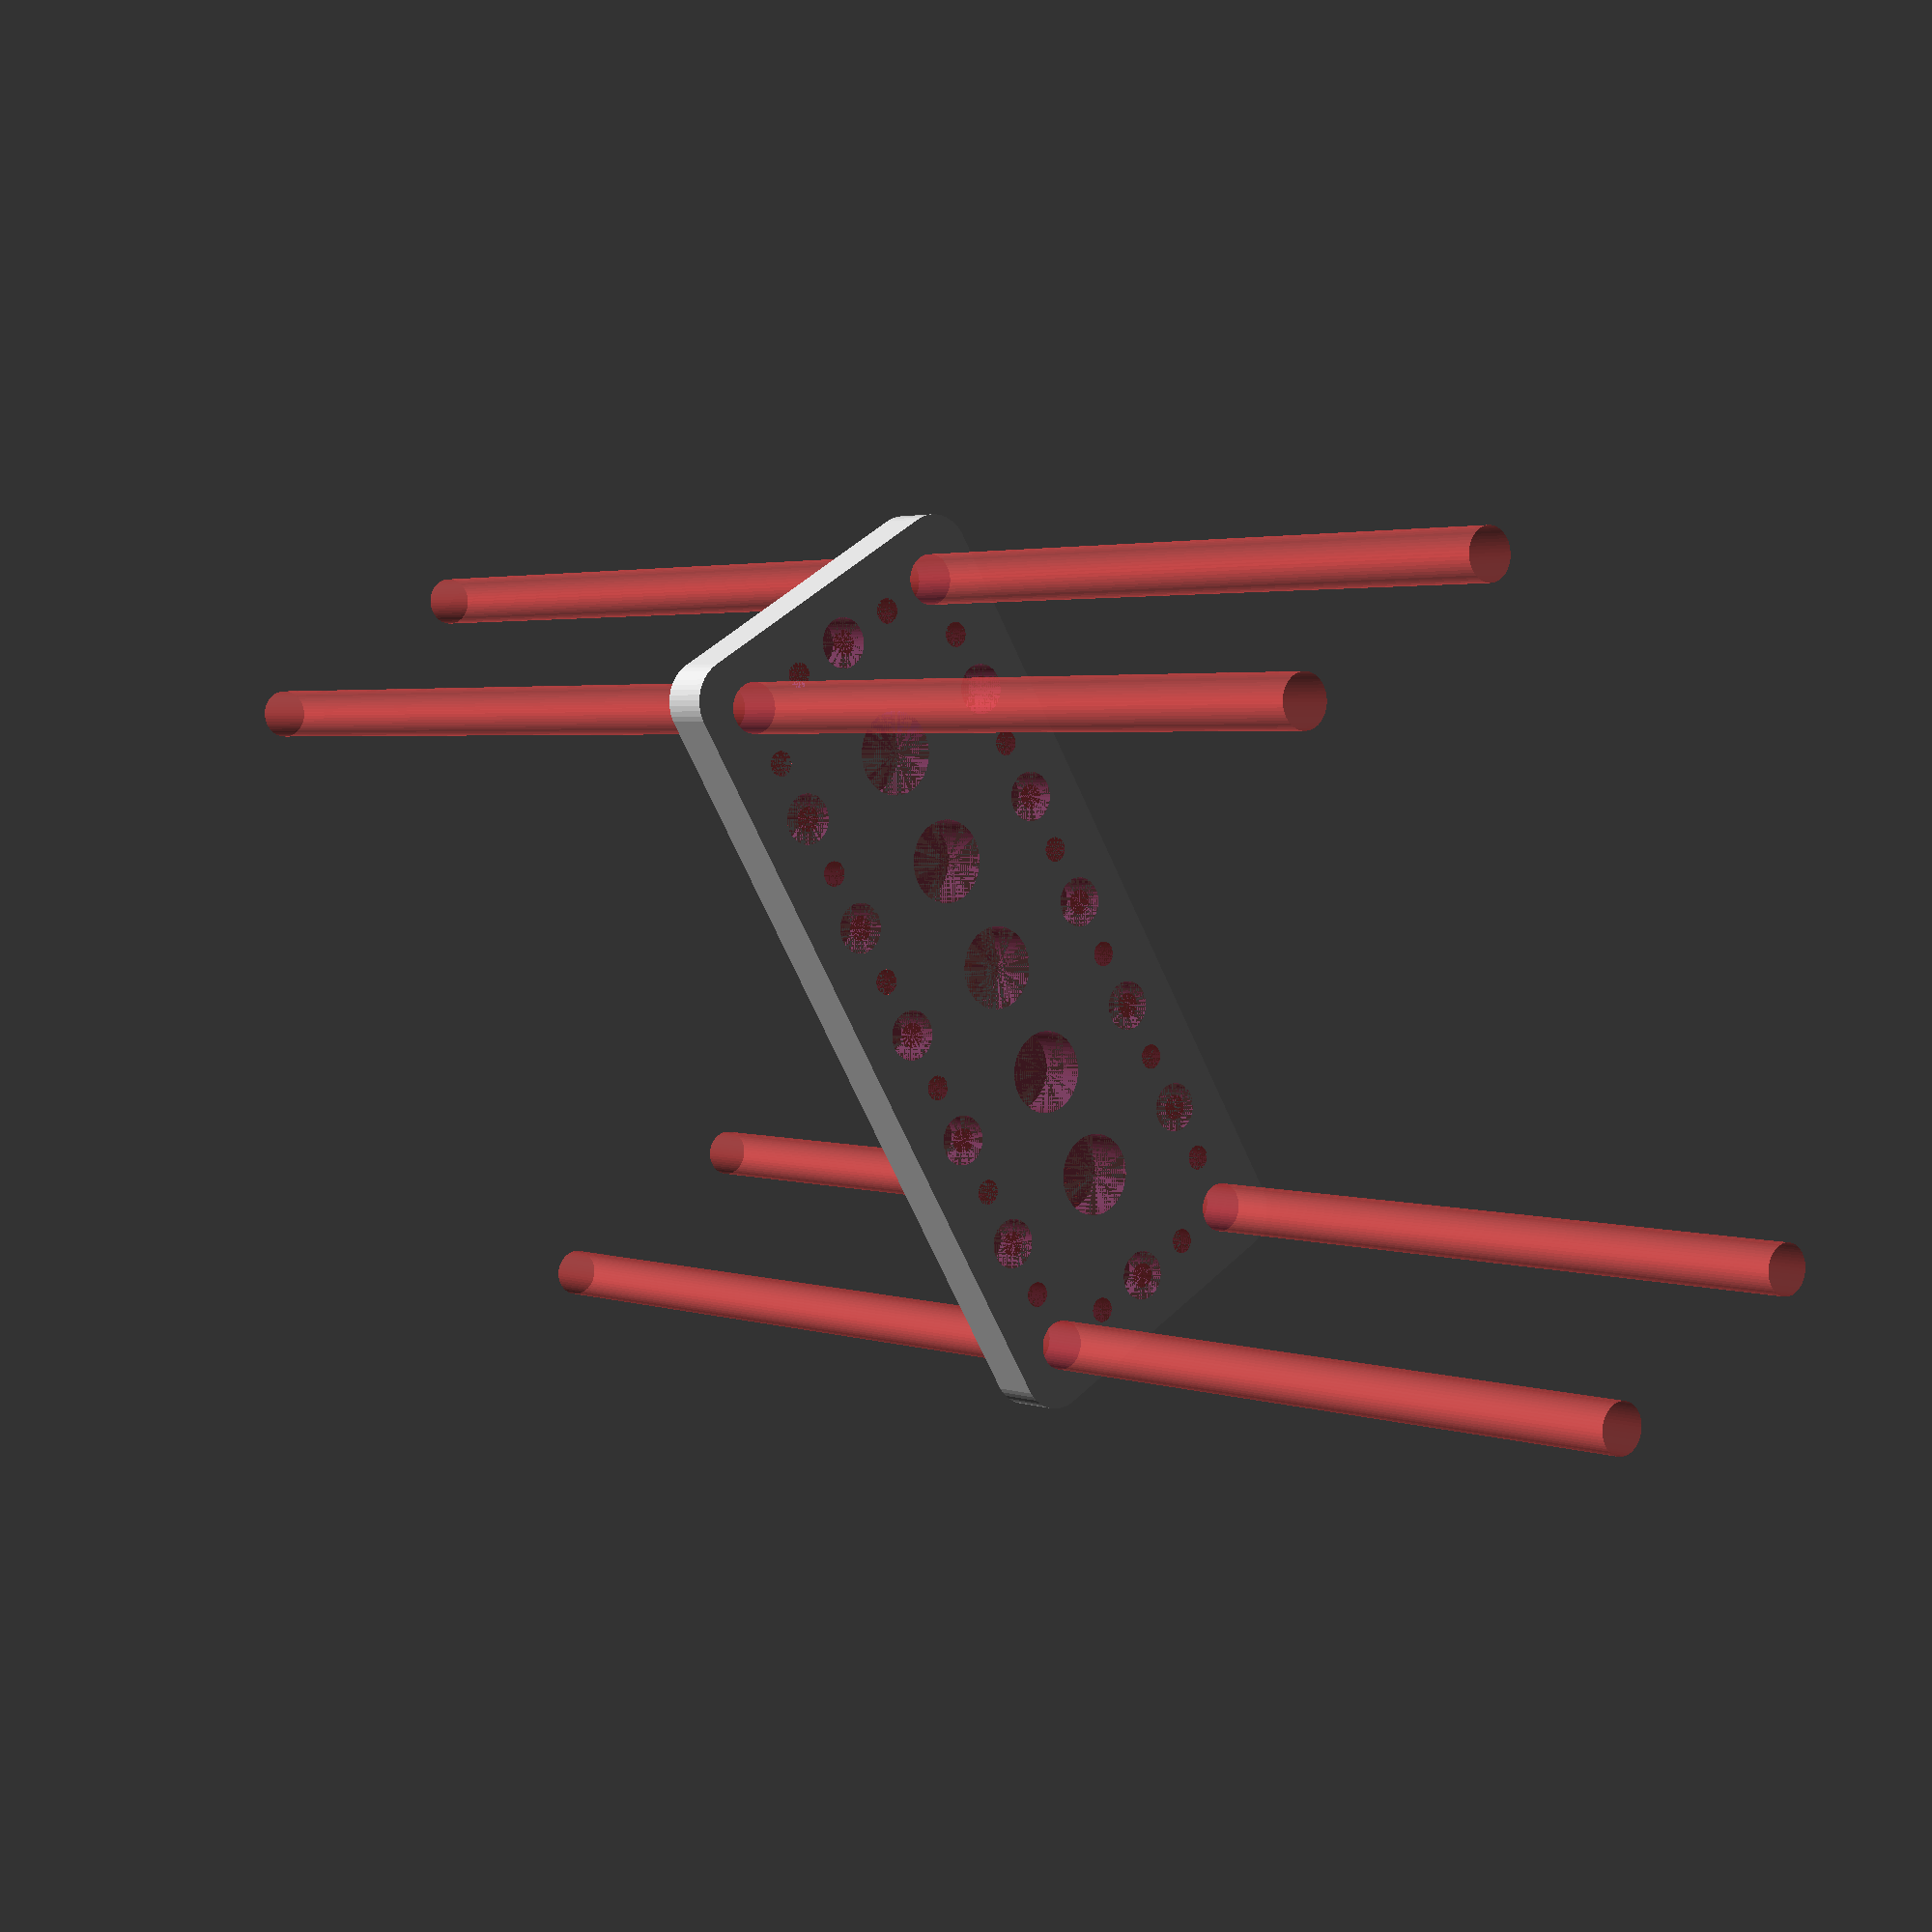
<openscad>
$fn = 50;


difference() {
	union() {
		hull() {
			translate(v = [-47.0000000000, 17.0000000000, 0]) {
				cylinder(h = 6, r = 5);
			}
			translate(v = [47.0000000000, 17.0000000000, 0]) {
				cylinder(h = 6, r = 5);
			}
			translate(v = [-47.0000000000, -17.0000000000, 0]) {
				cylinder(h = 6, r = 5);
			}
			translate(v = [47.0000000000, -17.0000000000, 0]) {
				cylinder(h = 6, r = 5);
			}
		}
	}
	union() {
		#translate(v = [-45.0000000000, -15.0000000000, 0]) {
			cylinder(h = 6, r = 3.0000000000);
		}
		#translate(v = [-45.0000000000, 0.0000000000, 0]) {
			cylinder(h = 6, r = 3.0000000000);
		}
		#translate(v = [-45.0000000000, 15.0000000000, 0]) {
			cylinder(h = 6, r = 3.0000000000);
		}
		#translate(v = [45.0000000000, -15.0000000000, 0]) {
			cylinder(h = 6, r = 3.0000000000);
		}
		#translate(v = [45.0000000000, 0.0000000000, 0]) {
			cylinder(h = 6, r = 3.0000000000);
		}
		#translate(v = [45.0000000000, 15.0000000000, 0]) {
			cylinder(h = 6, r = 3.0000000000);
		}
		#translate(v = [-45.0000000000, 15.0000000000, 0]) {
			cylinder(h = 6, r = 3.0000000000);
		}
		#translate(v = [-30.0000000000, 15.0000000000, 0]) {
			cylinder(h = 6, r = 3.0000000000);
		}
		#translate(v = [-15.0000000000, 15.0000000000, 0]) {
			cylinder(h = 6, r = 3.0000000000);
		}
		#translate(v = [0.0000000000, 15.0000000000, 0]) {
			cylinder(h = 6, r = 3.0000000000);
		}
		#translate(v = [15.0000000000, 15.0000000000, 0]) {
			cylinder(h = 6, r = 3.0000000000);
		}
		#translate(v = [30.0000000000, 15.0000000000, 0]) {
			cylinder(h = 6, r = 3.0000000000);
		}
		#translate(v = [45.0000000000, 15.0000000000, 0]) {
			cylinder(h = 6, r = 3.0000000000);
		}
		#translate(v = [-45.0000000000, -15.0000000000, 0]) {
			cylinder(h = 6, r = 3.0000000000);
		}
		#translate(v = [-30.0000000000, -15.0000000000, 0]) {
			cylinder(h = 6, r = 3.0000000000);
		}
		#translate(v = [-15.0000000000, -15.0000000000, 0]) {
			cylinder(h = 6, r = 3.0000000000);
		}
		#translate(v = [0.0000000000, -15.0000000000, 0]) {
			cylinder(h = 6, r = 3.0000000000);
		}
		#translate(v = [15.0000000000, -15.0000000000, 0]) {
			cylinder(h = 6, r = 3.0000000000);
		}
		#translate(v = [30.0000000000, -15.0000000000, 0]) {
			cylinder(h = 6, r = 3.0000000000);
		}
		#translate(v = [45.0000000000, -15.0000000000, 0]) {
			cylinder(h = 6, r = 3.0000000000);
		}
		#translate(v = [-45.0000000000, -15.0000000000, -100.0000000000]) {
			cylinder(h = 200, r = 3.0000000000);
		}
		#translate(v = [-45.0000000000, 15.0000000000, -100.0000000000]) {
			cylinder(h = 200, r = 3.0000000000);
		}
		#translate(v = [45.0000000000, -15.0000000000, -100.0000000000]) {
			cylinder(h = 200, r = 3.0000000000);
		}
		#translate(v = [45.0000000000, 15.0000000000, -100.0000000000]) {
			cylinder(h = 200, r = 3.0000000000);
		}
		#translate(v = [-45.0000000000, -15.0000000000, 0]) {
			cylinder(h = 6, r = 1.5000000000);
		}
		#translate(v = [-45.0000000000, -7.5000000000, 0]) {
			cylinder(h = 6, r = 1.5000000000);
		}
		#translate(v = [-45.0000000000, 0.0000000000, 0]) {
			cylinder(h = 6, r = 1.5000000000);
		}
		#translate(v = [-45.0000000000, 7.5000000000, 0]) {
			cylinder(h = 6, r = 1.5000000000);
		}
		#translate(v = [-45.0000000000, 15.0000000000, 0]) {
			cylinder(h = 6, r = 1.5000000000);
		}
		#translate(v = [45.0000000000, -15.0000000000, 0]) {
			cylinder(h = 6, r = 1.5000000000);
		}
		#translate(v = [45.0000000000, -7.5000000000, 0]) {
			cylinder(h = 6, r = 1.5000000000);
		}
		#translate(v = [45.0000000000, 0.0000000000, 0]) {
			cylinder(h = 6, r = 1.5000000000);
		}
		#translate(v = [45.0000000000, 7.5000000000, 0]) {
			cylinder(h = 6, r = 1.5000000000);
		}
		#translate(v = [45.0000000000, 15.0000000000, 0]) {
			cylinder(h = 6, r = 1.5000000000);
		}
		#translate(v = [-45.0000000000, 15.0000000000, 0]) {
			cylinder(h = 6, r = 1.5000000000);
		}
		#translate(v = [-37.5000000000, 15.0000000000, 0]) {
			cylinder(h = 6, r = 1.5000000000);
		}
		#translate(v = [-30.0000000000, 15.0000000000, 0]) {
			cylinder(h = 6, r = 1.5000000000);
		}
		#translate(v = [-22.5000000000, 15.0000000000, 0]) {
			cylinder(h = 6, r = 1.5000000000);
		}
		#translate(v = [-15.0000000000, 15.0000000000, 0]) {
			cylinder(h = 6, r = 1.5000000000);
		}
		#translate(v = [-7.5000000000, 15.0000000000, 0]) {
			cylinder(h = 6, r = 1.5000000000);
		}
		#translate(v = [0.0000000000, 15.0000000000, 0]) {
			cylinder(h = 6, r = 1.5000000000);
		}
		#translate(v = [7.5000000000, 15.0000000000, 0]) {
			cylinder(h = 6, r = 1.5000000000);
		}
		#translate(v = [15.0000000000, 15.0000000000, 0]) {
			cylinder(h = 6, r = 1.5000000000);
		}
		#translate(v = [22.5000000000, 15.0000000000, 0]) {
			cylinder(h = 6, r = 1.5000000000);
		}
		#translate(v = [30.0000000000, 15.0000000000, 0]) {
			cylinder(h = 6, r = 1.5000000000);
		}
		#translate(v = [37.5000000000, 15.0000000000, 0]) {
			cylinder(h = 6, r = 1.5000000000);
		}
		#translate(v = [45.0000000000, 15.0000000000, 0]) {
			cylinder(h = 6, r = 1.5000000000);
		}
		#translate(v = [-45.0000000000, -15.0000000000, 0]) {
			cylinder(h = 6, r = 1.5000000000);
		}
		#translate(v = [-37.5000000000, -15.0000000000, 0]) {
			cylinder(h = 6, r = 1.5000000000);
		}
		#translate(v = [-30.0000000000, -15.0000000000, 0]) {
			cylinder(h = 6, r = 1.5000000000);
		}
		#translate(v = [-22.5000000000, -15.0000000000, 0]) {
			cylinder(h = 6, r = 1.5000000000);
		}
		#translate(v = [-15.0000000000, -15.0000000000, 0]) {
			cylinder(h = 6, r = 1.5000000000);
		}
		#translate(v = [-7.5000000000, -15.0000000000, 0]) {
			cylinder(h = 6, r = 1.5000000000);
		}
		#translate(v = [0.0000000000, -15.0000000000, 0]) {
			cylinder(h = 6, r = 1.5000000000);
		}
		#translate(v = [7.5000000000, -15.0000000000, 0]) {
			cylinder(h = 6, r = 1.5000000000);
		}
		#translate(v = [15.0000000000, -15.0000000000, 0]) {
			cylinder(h = 6, r = 1.5000000000);
		}
		#translate(v = [22.5000000000, -15.0000000000, 0]) {
			cylinder(h = 6, r = 1.5000000000);
		}
		#translate(v = [30.0000000000, -15.0000000000, 0]) {
			cylinder(h = 6, r = 1.5000000000);
		}
		#translate(v = [37.5000000000, -15.0000000000, 0]) {
			cylinder(h = 6, r = 1.5000000000);
		}
		#translate(v = [45.0000000000, -15.0000000000, 0]) {
			cylinder(h = 6, r = 1.5000000000);
		}
		#translate(v = [-45.0000000000, -15.0000000000, 0]) {
			cylinder(h = 6, r = 1.5000000000);
		}
		#translate(v = [-45.0000000000, -7.5000000000, 0]) {
			cylinder(h = 6, r = 1.5000000000);
		}
		#translate(v = [-45.0000000000, 0.0000000000, 0]) {
			cylinder(h = 6, r = 1.5000000000);
		}
		#translate(v = [-45.0000000000, 7.5000000000, 0]) {
			cylinder(h = 6, r = 1.5000000000);
		}
		#translate(v = [-45.0000000000, 15.0000000000, 0]) {
			cylinder(h = 6, r = 1.5000000000);
		}
		#translate(v = [45.0000000000, -15.0000000000, 0]) {
			cylinder(h = 6, r = 1.5000000000);
		}
		#translate(v = [45.0000000000, -7.5000000000, 0]) {
			cylinder(h = 6, r = 1.5000000000);
		}
		#translate(v = [45.0000000000, 0.0000000000, 0]) {
			cylinder(h = 6, r = 1.5000000000);
		}
		#translate(v = [45.0000000000, 7.5000000000, 0]) {
			cylinder(h = 6, r = 1.5000000000);
		}
		#translate(v = [45.0000000000, 15.0000000000, 0]) {
			cylinder(h = 6, r = 1.5000000000);
		}
		#translate(v = [-45.0000000000, 15.0000000000, 0]) {
			cylinder(h = 6, r = 1.5000000000);
		}
		#translate(v = [-37.5000000000, 15.0000000000, 0]) {
			cylinder(h = 6, r = 1.5000000000);
		}
		#translate(v = [-30.0000000000, 15.0000000000, 0]) {
			cylinder(h = 6, r = 1.5000000000);
		}
		#translate(v = [-22.5000000000, 15.0000000000, 0]) {
			cylinder(h = 6, r = 1.5000000000);
		}
		#translate(v = [-15.0000000000, 15.0000000000, 0]) {
			cylinder(h = 6, r = 1.5000000000);
		}
		#translate(v = [-7.5000000000, 15.0000000000, 0]) {
			cylinder(h = 6, r = 1.5000000000);
		}
		#translate(v = [0.0000000000, 15.0000000000, 0]) {
			cylinder(h = 6, r = 1.5000000000);
		}
		#translate(v = [7.5000000000, 15.0000000000, 0]) {
			cylinder(h = 6, r = 1.5000000000);
		}
		#translate(v = [15.0000000000, 15.0000000000, 0]) {
			cylinder(h = 6, r = 1.5000000000);
		}
		#translate(v = [22.5000000000, 15.0000000000, 0]) {
			cylinder(h = 6, r = 1.5000000000);
		}
		#translate(v = [30.0000000000, 15.0000000000, 0]) {
			cylinder(h = 6, r = 1.5000000000);
		}
		#translate(v = [37.5000000000, 15.0000000000, 0]) {
			cylinder(h = 6, r = 1.5000000000);
		}
		#translate(v = [45.0000000000, 15.0000000000, 0]) {
			cylinder(h = 6, r = 1.5000000000);
		}
		#translate(v = [-45.0000000000, -15.0000000000, 0]) {
			cylinder(h = 6, r = 1.5000000000);
		}
		#translate(v = [-37.5000000000, -15.0000000000, 0]) {
			cylinder(h = 6, r = 1.5000000000);
		}
		#translate(v = [-30.0000000000, -15.0000000000, 0]) {
			cylinder(h = 6, r = 1.5000000000);
		}
		#translate(v = [-22.5000000000, -15.0000000000, 0]) {
			cylinder(h = 6, r = 1.5000000000);
		}
		#translate(v = [-15.0000000000, -15.0000000000, 0]) {
			cylinder(h = 6, r = 1.5000000000);
		}
		#translate(v = [-7.5000000000, -15.0000000000, 0]) {
			cylinder(h = 6, r = 1.5000000000);
		}
		#translate(v = [0.0000000000, -15.0000000000, 0]) {
			cylinder(h = 6, r = 1.5000000000);
		}
		#translate(v = [7.5000000000, -15.0000000000, 0]) {
			cylinder(h = 6, r = 1.5000000000);
		}
		#translate(v = [15.0000000000, -15.0000000000, 0]) {
			cylinder(h = 6, r = 1.5000000000);
		}
		#translate(v = [22.5000000000, -15.0000000000, 0]) {
			cylinder(h = 6, r = 1.5000000000);
		}
		#translate(v = [30.0000000000, -15.0000000000, 0]) {
			cylinder(h = 6, r = 1.5000000000);
		}
		#translate(v = [37.5000000000, -15.0000000000, 0]) {
			cylinder(h = 6, r = 1.5000000000);
		}
		#translate(v = [45.0000000000, -15.0000000000, 0]) {
			cylinder(h = 6, r = 1.5000000000);
		}
		#translate(v = [-45.0000000000, -15.0000000000, 0]) {
			cylinder(h = 6, r = 1.5000000000);
		}
		#translate(v = [-45.0000000000, -7.5000000000, 0]) {
			cylinder(h = 6, r = 1.5000000000);
		}
		#translate(v = [-45.0000000000, 0.0000000000, 0]) {
			cylinder(h = 6, r = 1.5000000000);
		}
		#translate(v = [-45.0000000000, 7.5000000000, 0]) {
			cylinder(h = 6, r = 1.5000000000);
		}
		#translate(v = [-45.0000000000, 15.0000000000, 0]) {
			cylinder(h = 6, r = 1.5000000000);
		}
		#translate(v = [45.0000000000, -15.0000000000, 0]) {
			cylinder(h = 6, r = 1.5000000000);
		}
		#translate(v = [45.0000000000, -7.5000000000, 0]) {
			cylinder(h = 6, r = 1.5000000000);
		}
		#translate(v = [45.0000000000, 0.0000000000, 0]) {
			cylinder(h = 6, r = 1.5000000000);
		}
		#translate(v = [45.0000000000, 7.5000000000, 0]) {
			cylinder(h = 6, r = 1.5000000000);
		}
		#translate(v = [45.0000000000, 15.0000000000, 0]) {
			cylinder(h = 6, r = 1.5000000000);
		}
		#translate(v = [-45.0000000000, 15.0000000000, 0]) {
			cylinder(h = 6, r = 1.5000000000);
		}
		#translate(v = [-37.5000000000, 15.0000000000, 0]) {
			cylinder(h = 6, r = 1.5000000000);
		}
		#translate(v = [-30.0000000000, 15.0000000000, 0]) {
			cylinder(h = 6, r = 1.5000000000);
		}
		#translate(v = [-22.5000000000, 15.0000000000, 0]) {
			cylinder(h = 6, r = 1.5000000000);
		}
		#translate(v = [-15.0000000000, 15.0000000000, 0]) {
			cylinder(h = 6, r = 1.5000000000);
		}
		#translate(v = [-7.5000000000, 15.0000000000, 0]) {
			cylinder(h = 6, r = 1.5000000000);
		}
		#translate(v = [0.0000000000, 15.0000000000, 0]) {
			cylinder(h = 6, r = 1.5000000000);
		}
		#translate(v = [7.5000000000, 15.0000000000, 0]) {
			cylinder(h = 6, r = 1.5000000000);
		}
		#translate(v = [15.0000000000, 15.0000000000, 0]) {
			cylinder(h = 6, r = 1.5000000000);
		}
		#translate(v = [22.5000000000, 15.0000000000, 0]) {
			cylinder(h = 6, r = 1.5000000000);
		}
		#translate(v = [30.0000000000, 15.0000000000, 0]) {
			cylinder(h = 6, r = 1.5000000000);
		}
		#translate(v = [37.5000000000, 15.0000000000, 0]) {
			cylinder(h = 6, r = 1.5000000000);
		}
		#translate(v = [45.0000000000, 15.0000000000, 0]) {
			cylinder(h = 6, r = 1.5000000000);
		}
		#translate(v = [-45.0000000000, -15.0000000000, 0]) {
			cylinder(h = 6, r = 1.5000000000);
		}
		#translate(v = [-37.5000000000, -15.0000000000, 0]) {
			cylinder(h = 6, r = 1.5000000000);
		}
		#translate(v = [-30.0000000000, -15.0000000000, 0]) {
			cylinder(h = 6, r = 1.5000000000);
		}
		#translate(v = [-22.5000000000, -15.0000000000, 0]) {
			cylinder(h = 6, r = 1.5000000000);
		}
		#translate(v = [-15.0000000000, -15.0000000000, 0]) {
			cylinder(h = 6, r = 1.5000000000);
		}
		#translate(v = [-7.5000000000, -15.0000000000, 0]) {
			cylinder(h = 6, r = 1.5000000000);
		}
		#translate(v = [0.0000000000, -15.0000000000, 0]) {
			cylinder(h = 6, r = 1.5000000000);
		}
		#translate(v = [7.5000000000, -15.0000000000, 0]) {
			cylinder(h = 6, r = 1.5000000000);
		}
		#translate(v = [15.0000000000, -15.0000000000, 0]) {
			cylinder(h = 6, r = 1.5000000000);
		}
		#translate(v = [22.5000000000, -15.0000000000, 0]) {
			cylinder(h = 6, r = 1.5000000000);
		}
		#translate(v = [30.0000000000, -15.0000000000, 0]) {
			cylinder(h = 6, r = 1.5000000000);
		}
		#translate(v = [37.5000000000, -15.0000000000, 0]) {
			cylinder(h = 6, r = 1.5000000000);
		}
		#translate(v = [45.0000000000, -15.0000000000, 0]) {
			cylinder(h = 6, r = 1.5000000000);
		}
		#translate(v = [-30.0000000000, 0, 0]) {
			cylinder(h = 6, r = 5.0000000000);
		}
		#translate(v = [-15.0000000000, 0, 0]) {
			cylinder(h = 6, r = 5.0000000000);
		}
		#cylinder(h = 6, r = 5.0000000000);
		#translate(v = [15.0000000000, 0, 0]) {
			cylinder(h = 6, r = 5.0000000000);
		}
		#translate(v = [30.0000000000, 0, 0]) {
			cylinder(h = 6, r = 5.0000000000);
		}
	}
}
</openscad>
<views>
elev=177.5 azim=59.2 roll=218.4 proj=p view=solid
</views>
